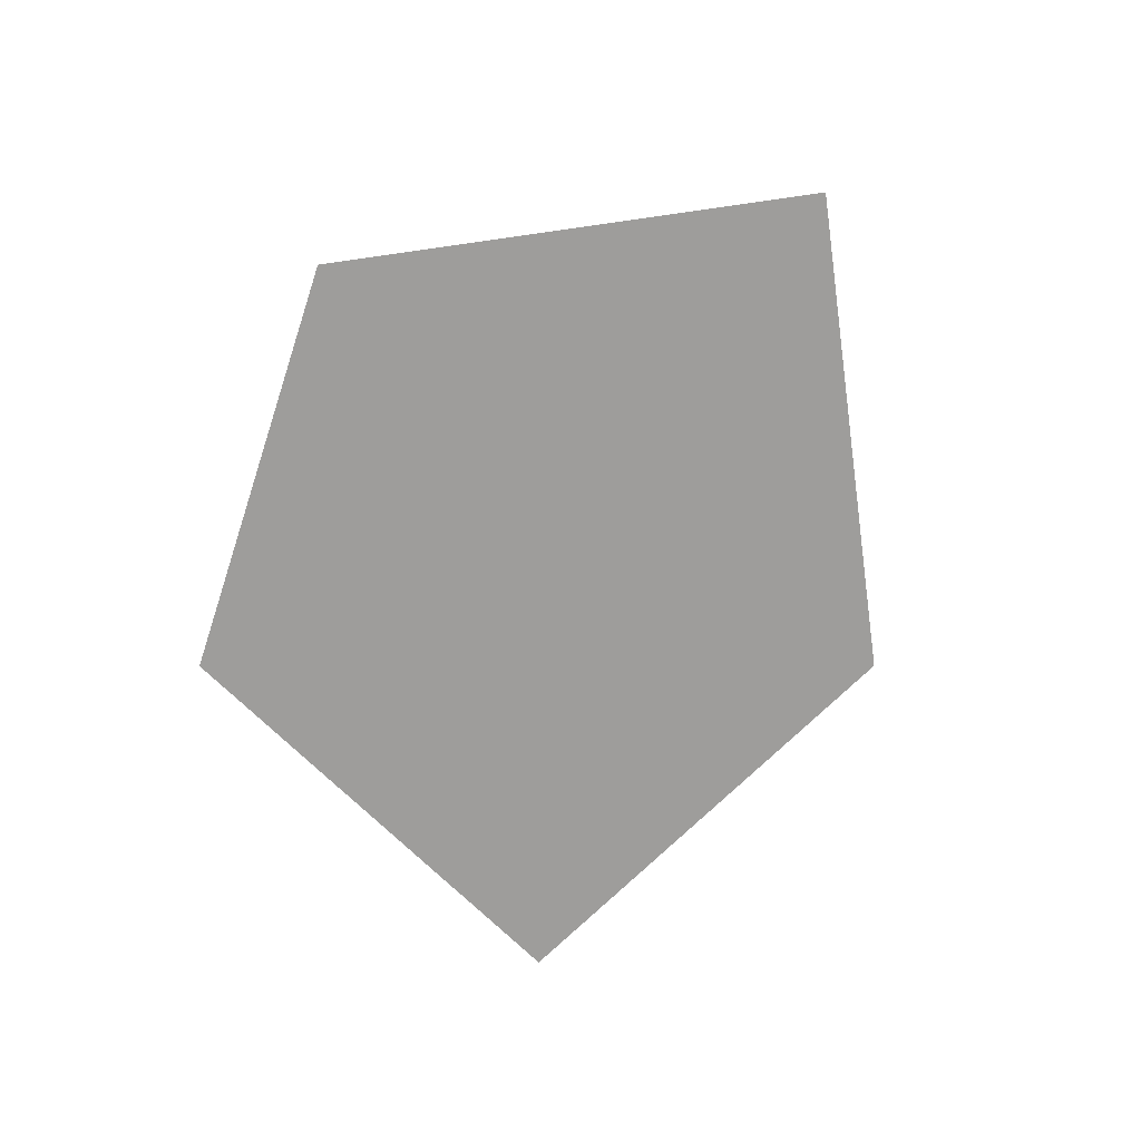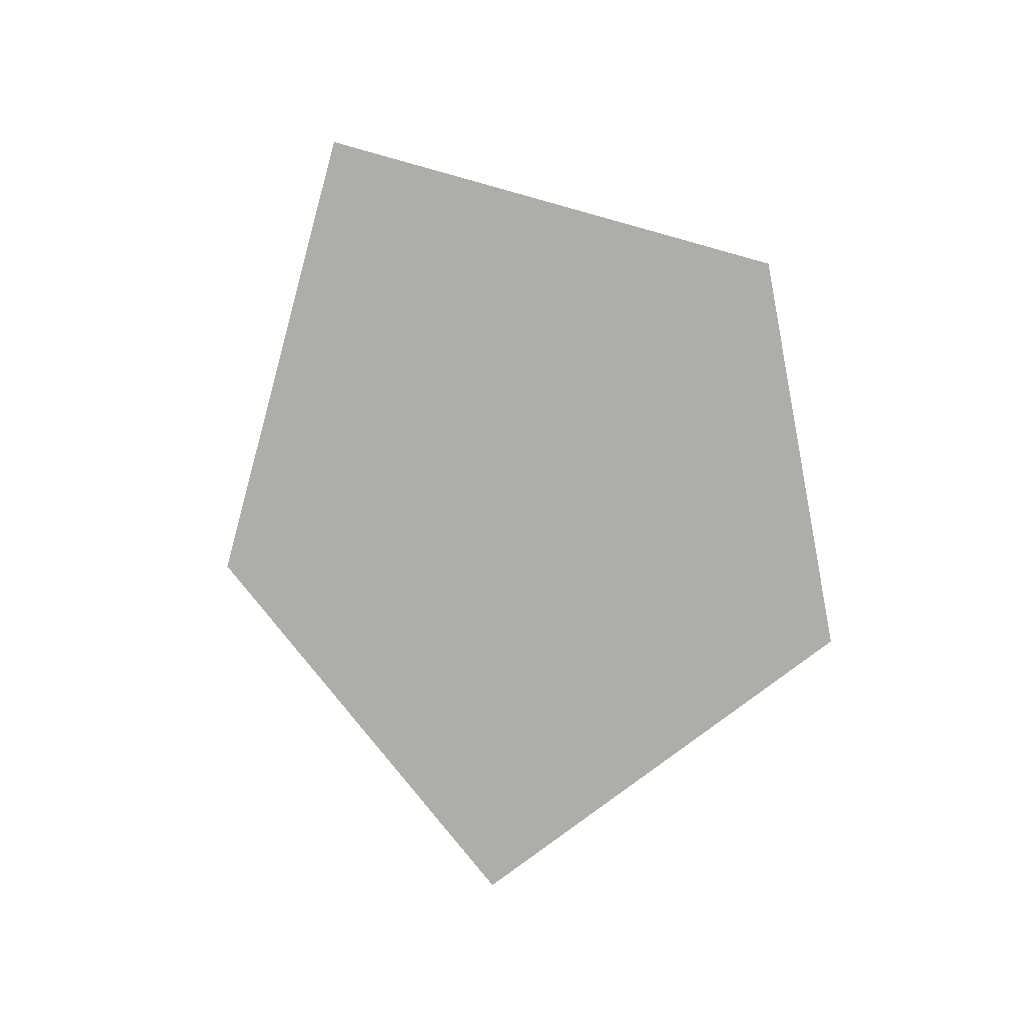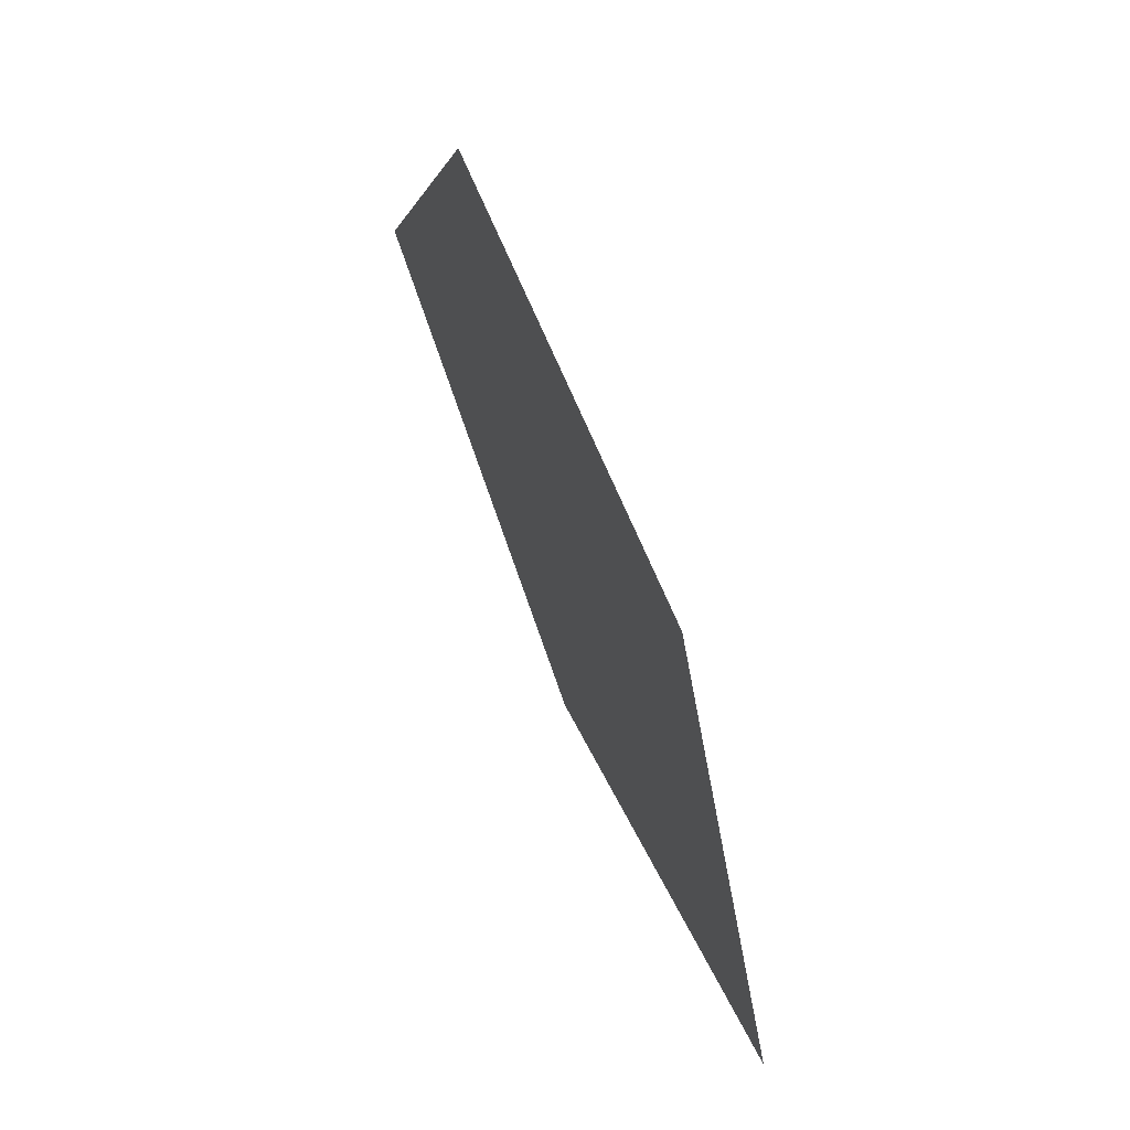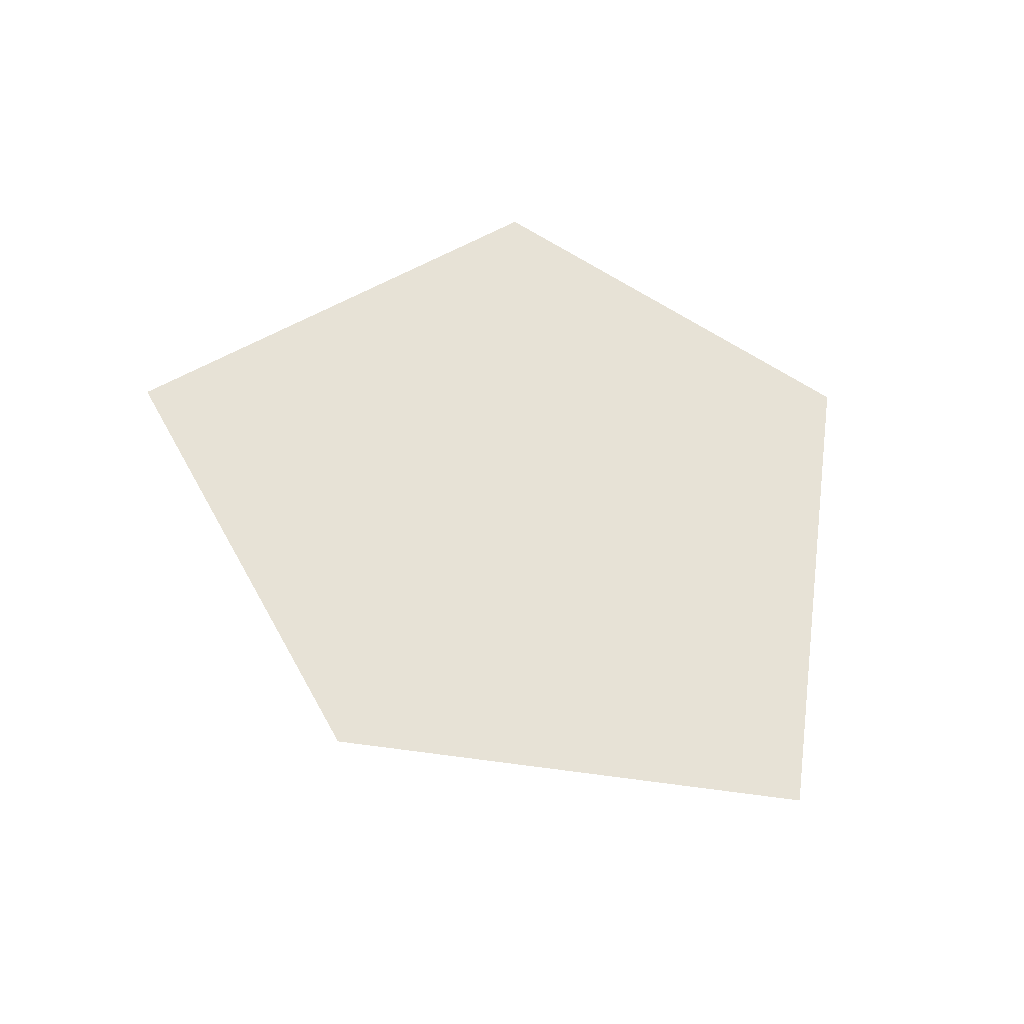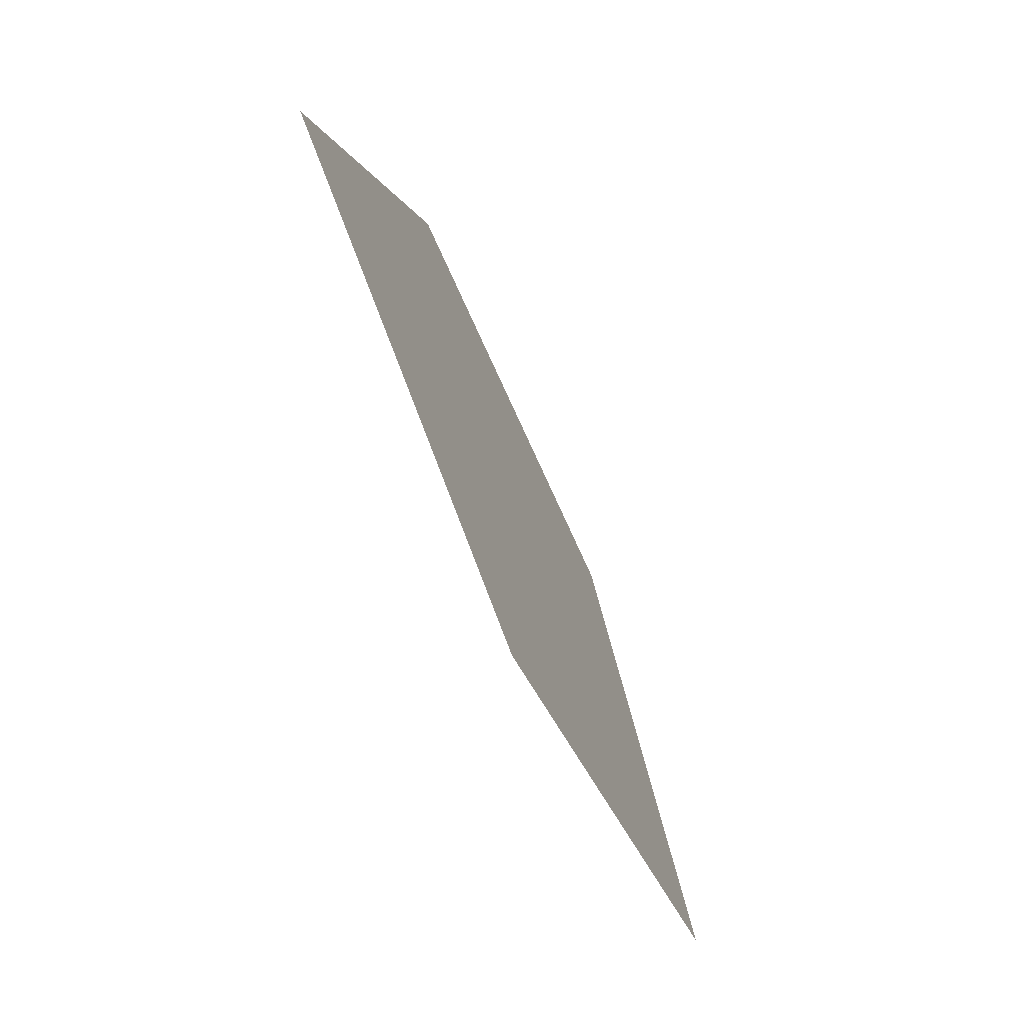
<metadata>
{"format":"obj","ext":"obj","renderer":"f3d","projection":"perspective","resolution":1024,"background":"white","views":[{"elev":-70.4,"azim":-108.4,"up":"+Z"},{"elev":-77.2,"azim":101.1,"up":"+Z"},{"elev":65.3,"azim":67.9,"up":"+Y"},{"elev":63.6,"azim":34.2,"up":"+Z"},{"elev":-69.3,"azim":-66.1,"up":"+Y"}]}
</metadata>
<code>
v 1 3 0
v 2 5 0
v 3 2 0
v 4 5 0
v 5 3 0
f 1 4 2
f 1 3 4
f 3 5 4

</code>
